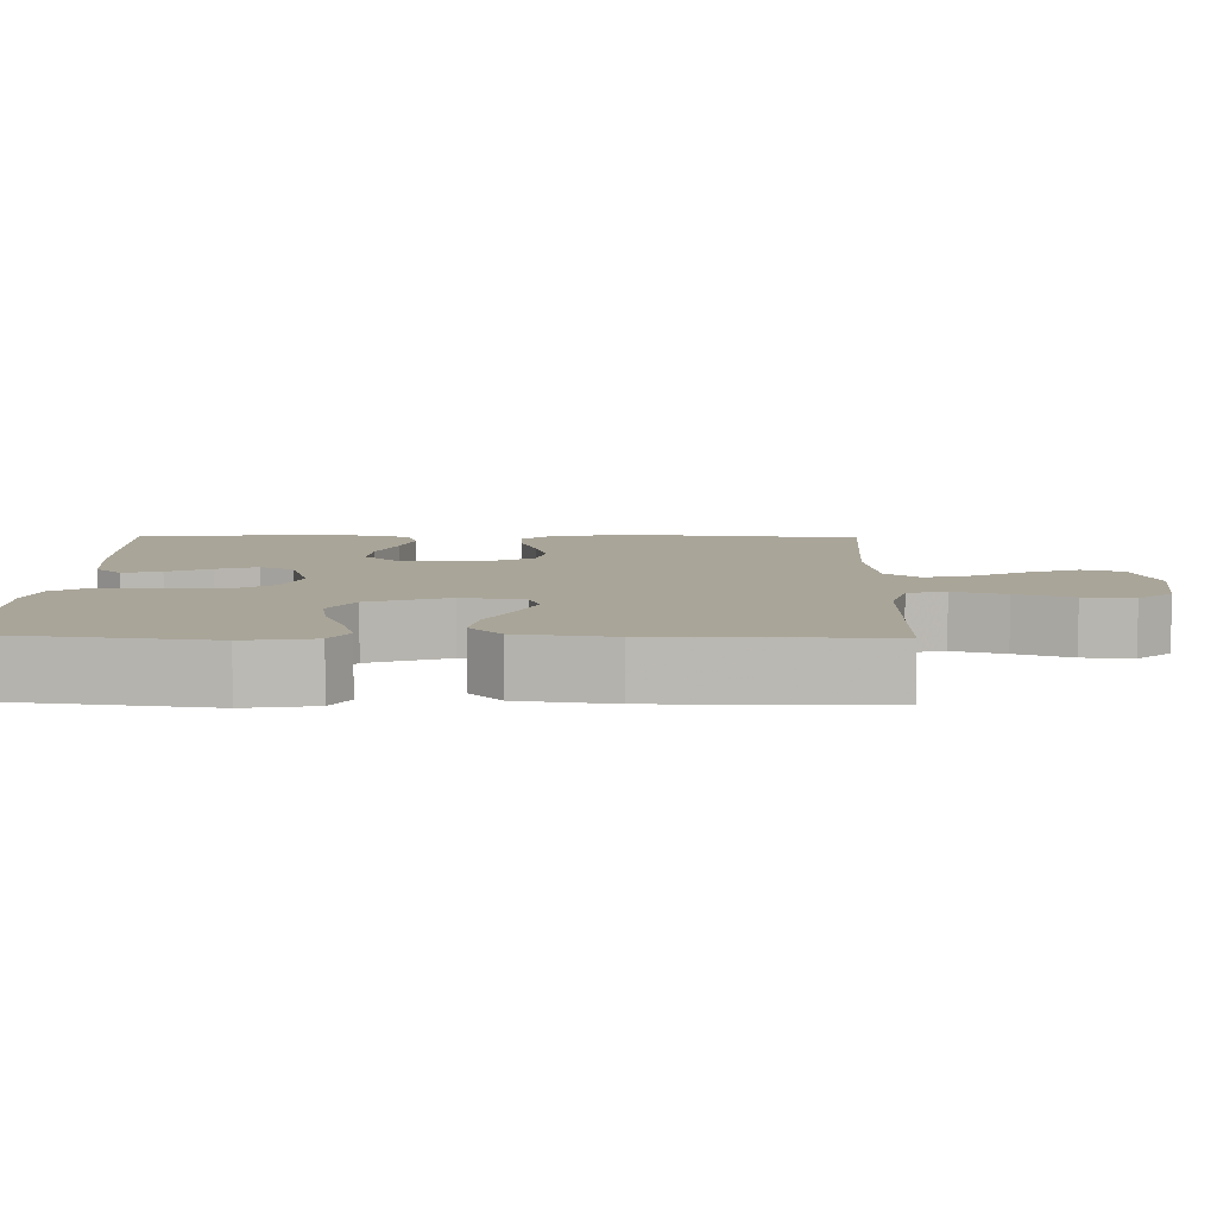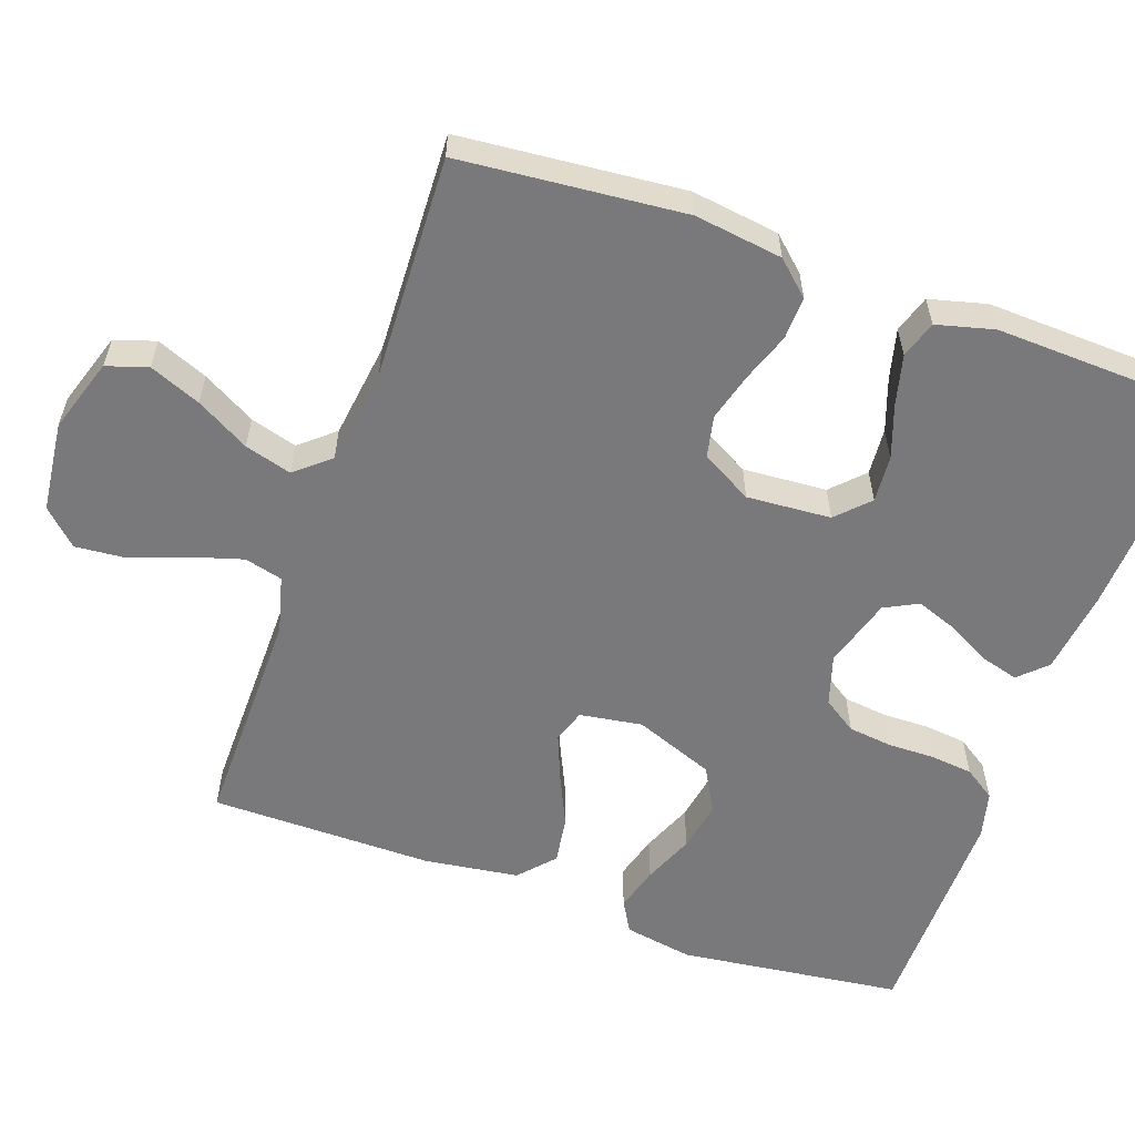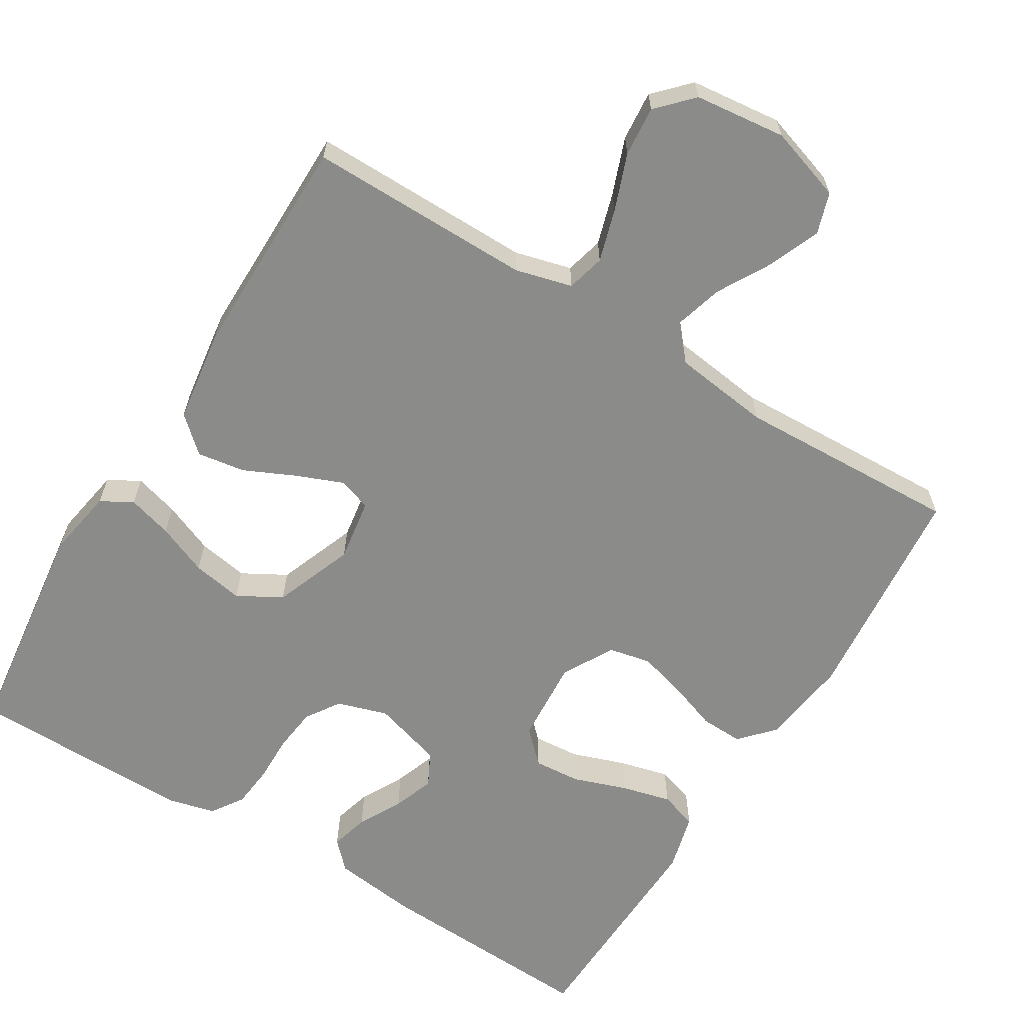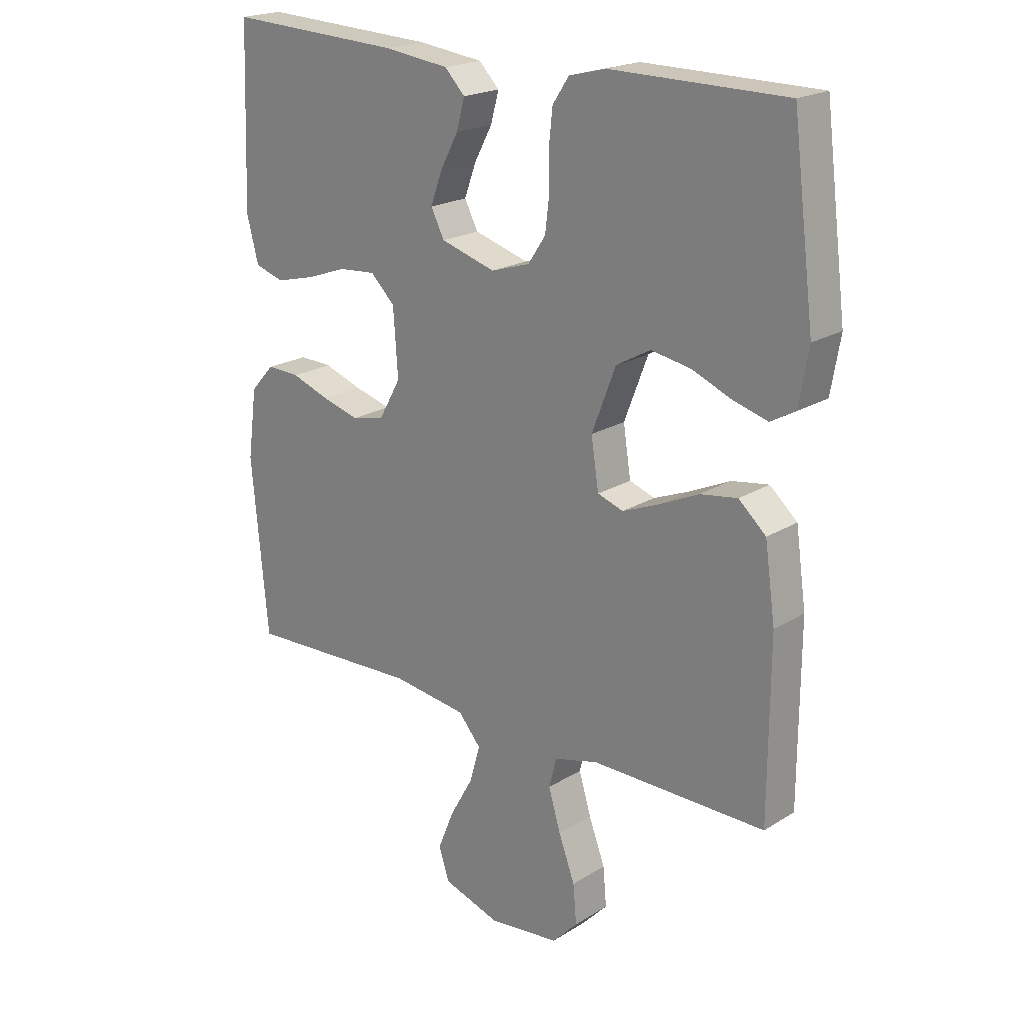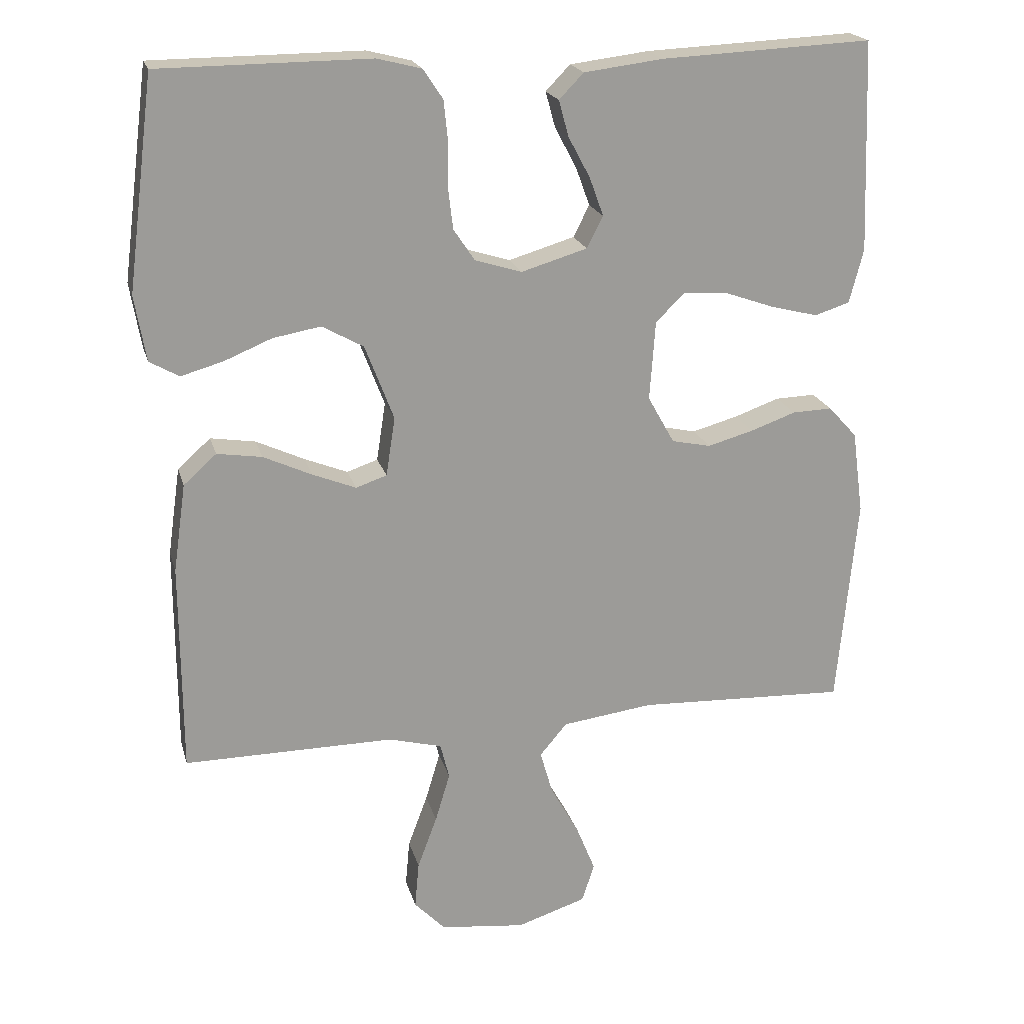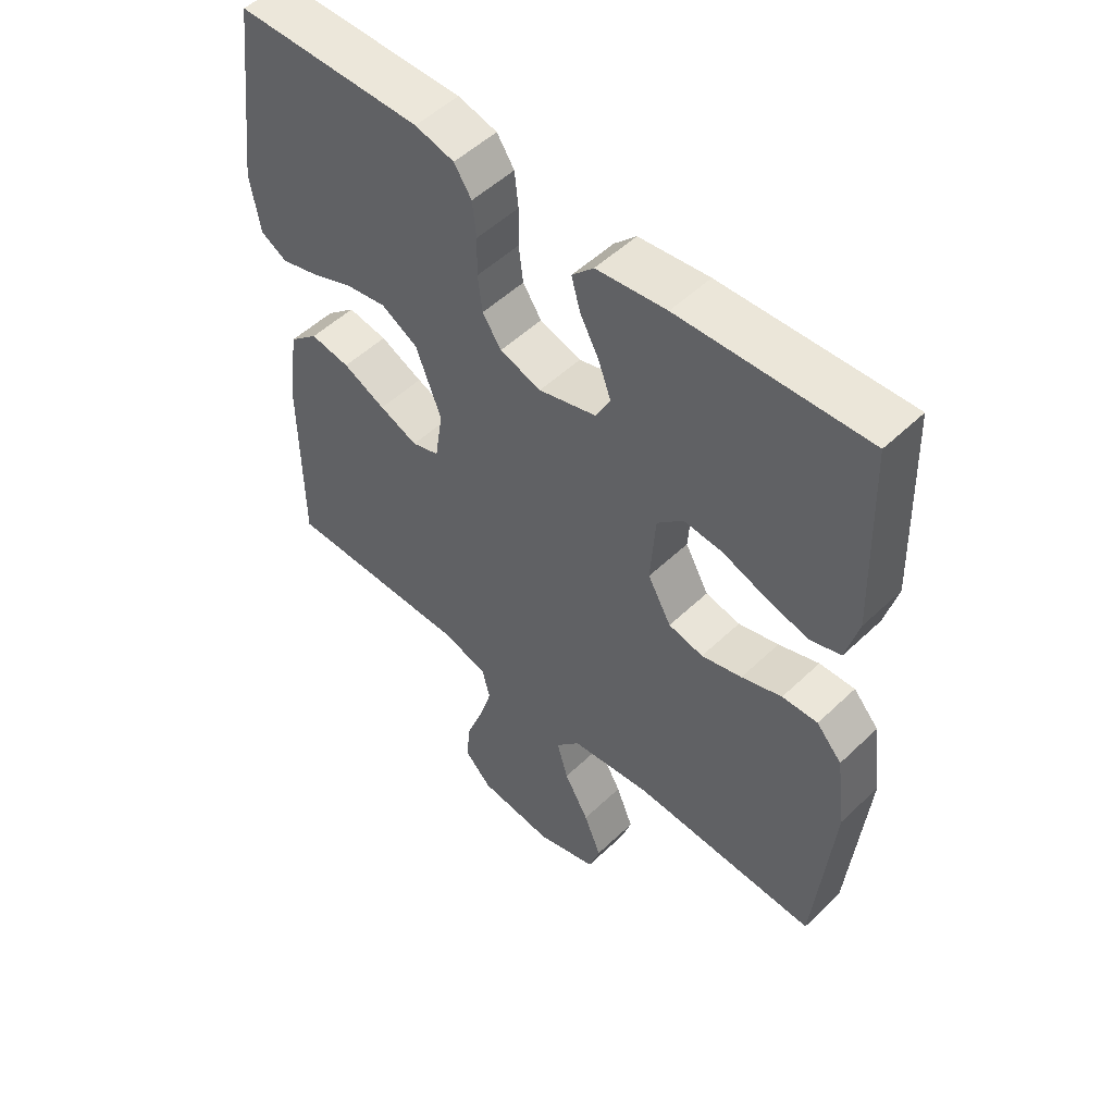
<metadata>
{"format":"obj","ext":"obj","renderer":"f3d","projection":"perspective","resolution":1024,"background":"white","views":[{"elev":7.4,"azim":91.6,"up":"+Y"},{"elev":-57.9,"azim":-109.6,"up":"+Y"},{"elev":-63.7,"azim":148.5,"up":"+Y"},{"elev":20.6,"azim":42.0,"up":"+Z"},{"elev":20.3,"azim":165.8,"up":"+Z"},{"elev":52.2,"azim":-135.7,"up":"+Z"}]}
</metadata>
<code>
v -0.5 0.07 0.5
v -0.2 0.07 0.486
v -0.087 0.07 0.472
v -0.052 0.07 0.436
v -0.066 0.07 0.385
v -0.097 0.07 0.327
v -0.117 0.07 0.272
v -0.094 0.07 0.227
v 0 0.07 0.199
v 0.067 0.07 0.22
v 0.097 0.07 0.265
v 0.104 0.07 0.324
v 0.103 0.07 0.387
v 0.109 0.07 0.444
v 0.137 0.07 0.486
v 0.2 0.07 0.502
v 0.5 0.07 0.5
v 0.538 0.07 0.2
v 0.522 0.07 0.107
v 0.48 0.07 0.083
v 0.42 0.07 0.1
v 0.352 0.07 0.128
v 0.284 0.07 0.14
v 0.225 0.07 0.107
v 0.184 0.07 0
v 0.197 0.07 -0.084
v 0.241 0.07 -0.099
v 0.303 0.07 -0.074
v 0.372 0.07 -0.042
v 0.436 0.07 -0.032
v 0.483 0.07 -0.074
v 0.501 0.07 -0.2
v 0.5 0.07 -0.5
v 0.2 0.07 -0.498
v 0.124 0.07 -0.518
v 0.111 0.07 -0.569
v 0.132 0.07 -0.639
v 0.16 0.07 -0.714
v 0.166 0.07 -0.781
v 0.122 0.07 -0.827
v 0 0.07 -0.841
v -0.099 0.07 -0.809
v -0.117 0.07 -0.754
v -0.089 0.07 -0.685
v -0.049 0.07 -0.614
v -0.031 0.07 -0.551
v -0.07 0.07 -0.505
v -0.2 0.07 -0.488
v -0.5 0.07 -0.5
v -0.528 0.07 -0.2
v -0.512 0.07 -0.082
v -0.471 0.07 -0.037
v -0.414 0.07 -0.039
v -0.349 0.07 -0.062
v -0.284 0.07 -0.08
v -0.228 0.07 -0.068
v -0.19 0.07 0
v -0.198 0.07 0.113
v -0.24 0.07 0.154
v -0.303 0.07 0.149
v -0.374 0.07 0.124
v -0.441 0.07 0.107
v -0.491 0.07 0.123
v -0.511 0.07 0.2
v -0.5 0 0.5
v -0.2 0 0.486
v -0.087 0 0.472
v -0.052 0 0.436
v -0.066 0 0.385
v -0.097 0 0.327
v -0.117 0 0.272
v -0.094 0 0.227
v 0 0 0.199
v 0.067 0 0.22
v 0.097 0 0.265
v 0.104 0 0.324
v 0.103 0 0.387
v 0.109 0 0.444
v 0.137 0 0.486
v 0.2 0 0.502
v 0.5 0 0.5
v 0.538 0 0.2
v 0.522 0 0.107
v 0.48 0 0.083
v 0.42 0 0.1
v 0.352 0 0.128
v 0.284 0 0.14
v 0.225 0 0.107
v 0.184 0 0
v 0.197 0 -0.084
v 0.241 0 -0.099
v 0.303 0 -0.074
v 0.372 0 -0.042
v 0.436 0 -0.032
v 0.483 0 -0.074
v 0.501 0 -0.2
v 0.5 0 -0.5
v 0.2 0 -0.498
v 0.124 0 -0.518
v 0.111 0 -0.569
v 0.132 0 -0.639
v 0.16 0 -0.714
v 0.166 0 -0.781
v 0.122 0 -0.827
v 0 0 -0.841
v -0.099 0 -0.809
v -0.117 0 -0.754
v -0.089 0 -0.685
v -0.049 0 -0.614
v -0.031 0 -0.551
v -0.07 0 -0.505
v -0.2 0 -0.488
v -0.5 0 -0.5
v -0.528 0 -0.2
v -0.512 0 -0.082
v -0.471 0 -0.037
v -0.414 0 -0.039
v -0.349 0 -0.062
v -0.284 0 -0.08
v -0.228 0 -0.068
v -0.19 0 0
v -0.198 0 0.113
v -0.24 0 0.154
v -0.303 0 0.149
v -0.374 0 0.124
v -0.441 0 0.107
v -0.491 0 0.123
v -0.511 0 0.2
f 60 61 62 63
f 60 63 64 1
f 51 52 53 54
f 51 54 55
f 48 49 50 51
f 47 48 51 55
f 46 47 55 56
f 42 43 44 45
f 42 45 46
f 41 42 46
f 40 41 46
f 37 38 39 40
f 36 37 40 46
f 35 36 46 56
f 31 32 33 34
f 28 29 30 31
f 27 28 31 34
f 26 27 34 35
f 19 20 21 22
f 19 22 23
f 18 19 23
f 17 18 23
f 16 17 23 24
f 12 13 14 15
f 11 12 15 16
f 3 4 5 6
f 3 6 7
f 2 3 7
f 59 60 1 2
f 58 59 2 7
f 57 58 7 8
f 26 35 56 57
f 25 26 57 8
f 11 16 24 25
f 10 11 25
f 9 10 25
f 8 9 25
f 127 126 125 124
f 65 128 127 124
f 118 117 116 115
f 119 118 115
f 115 114 113 112
f 119 115 112 111
f 120 119 111 110
f 109 108 107 106
f 110 109 106
f 110 106 105
f 110 105 104
f 104 103 102 101
f 110 104 101 100
f 120 110 100 99
f 98 97 96 95
f 95 94 93 92
f 98 95 92 91
f 99 98 91 90
f 86 85 84 83
f 87 86 83
f 87 83 82
f 87 82 81
f 88 87 81 80
f 79 78 77 76
f 80 79 76 75
f 70 69 68 67
f 71 70 67
f 71 67 66
f 66 65 124 123
f 71 66 123 122
f 72 71 122 121
f 121 120 99 90
f 72 121 90 89
f 89 88 80 75
f 89 75 74
f 89 74 73
f 89 73 72
f 1 65 66 2
f 2 66 67 3
f 3 67 68 4
f 4 68 69 5
f 5 69 70 6
f 6 70 71 7
f 7 71 72 8
f 8 72 73 9
f 9 73 74 10
f 10 74 75 11
f 11 75 76 12
f 12 76 77 13
f 13 77 78 14
f 14 78 79 15
f 15 79 80 16
f 16 80 81 17
f 17 81 82 18
f 18 82 83 19
f 19 83 84 20
f 20 84 85 21
f 21 85 86 22
f 22 86 87 23
f 23 87 88 24
f 24 88 89 25
f 25 89 90 26
f 26 90 91 27
f 27 91 92 28
f 28 92 93 29
f 29 93 94 30
f 30 94 95 31
f 31 95 96 32
f 32 96 97 33
f 33 97 98 34
f 34 98 99 35
f 35 99 100 36
f 36 100 101 37
f 37 101 102 38
f 38 102 103 39
f 39 103 104 40
f 40 104 105 41
f 41 105 106 42
f 42 106 107 43
f 43 107 108 44
f 44 108 109 45
f 45 109 110 46
f 46 110 111 47
f 47 111 112 48
f 48 112 113 49
f 49 113 114 50
f 50 114 115 51
f 51 115 116 52
f 52 116 117 53
f 53 117 118 54
f 54 118 119 55
f 55 119 120 56
f 56 120 121 57
f 57 121 122 58
f 58 122 123 59
f 59 123 124 60
f 60 124 125 61
f 61 125 126 62
f 62 126 127 63
f 63 127 128 64
f 64 128 65 1

</code>
